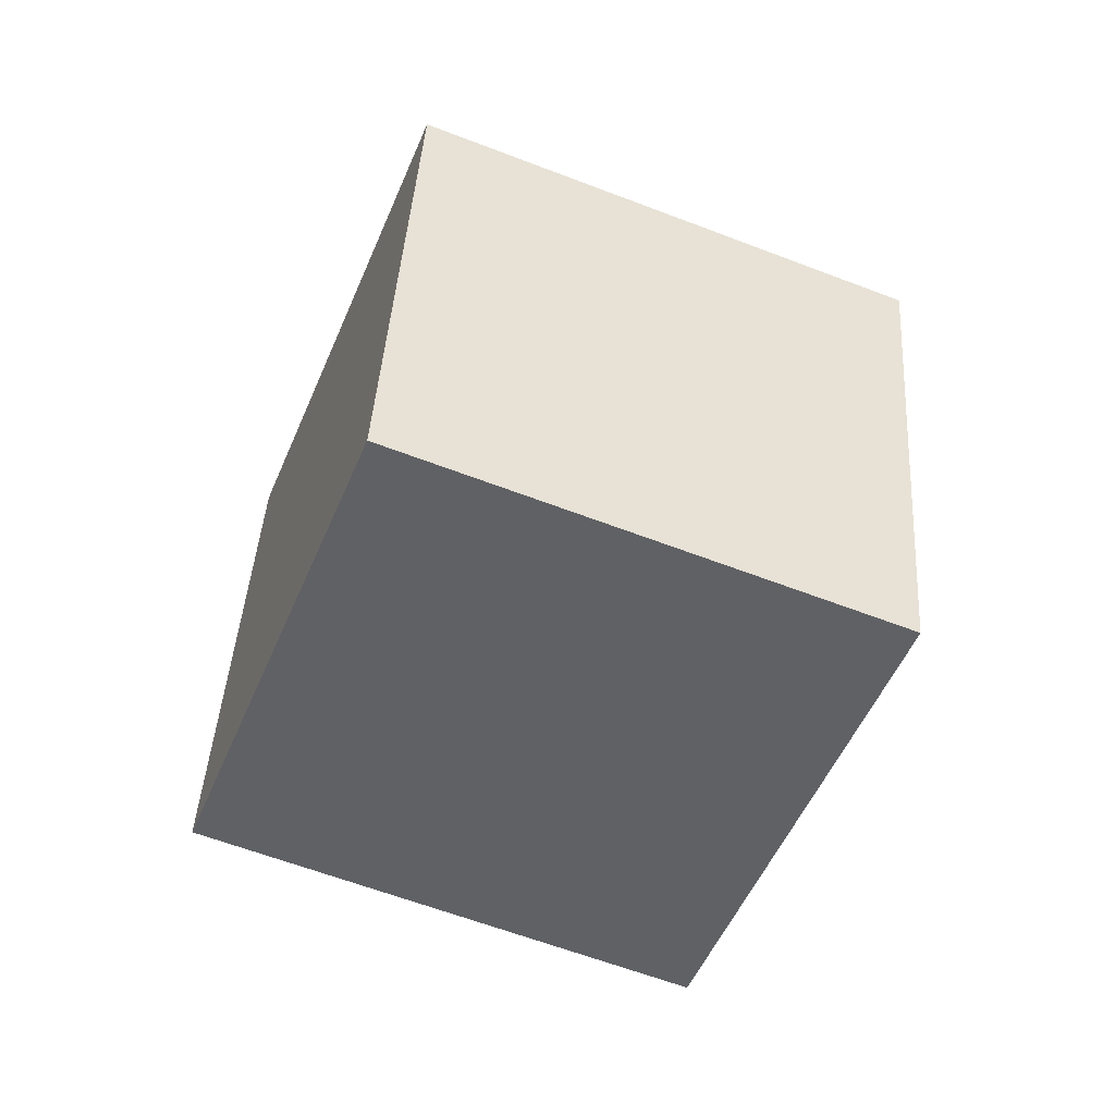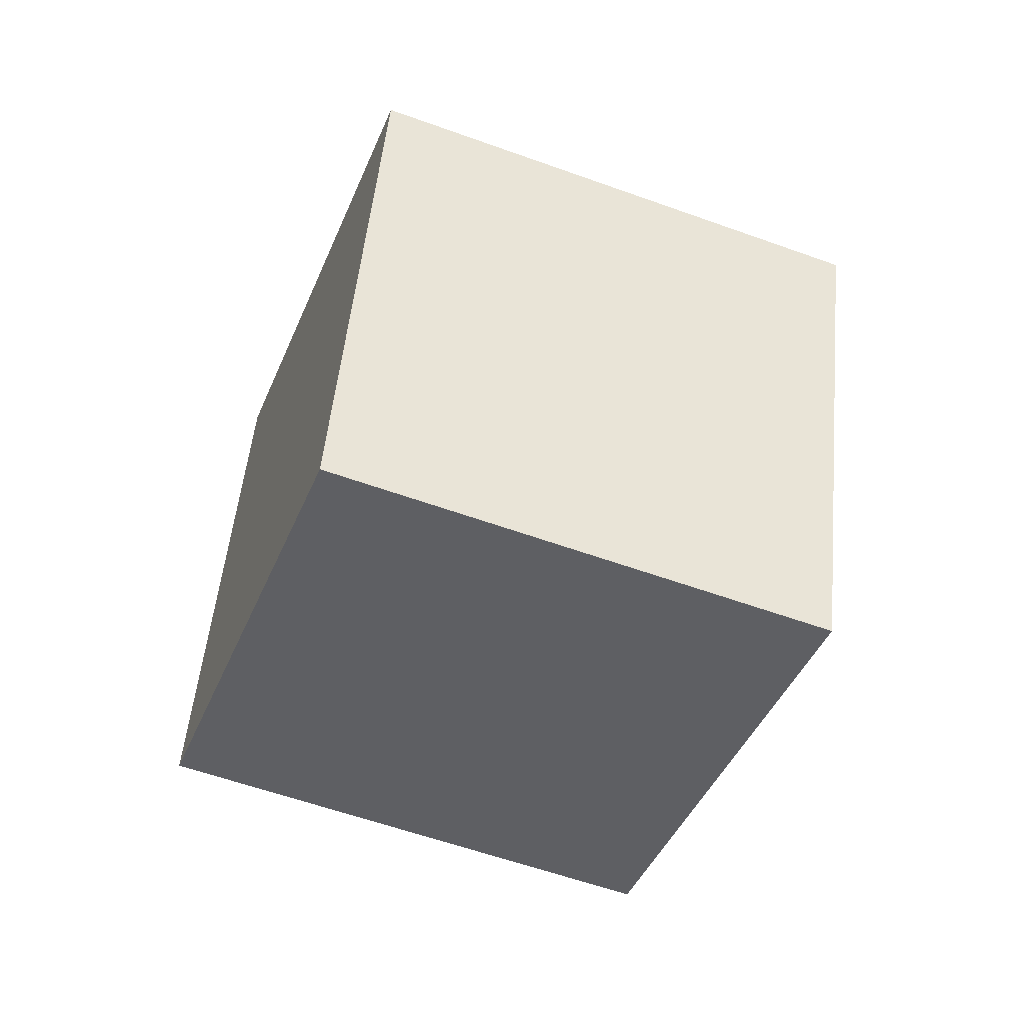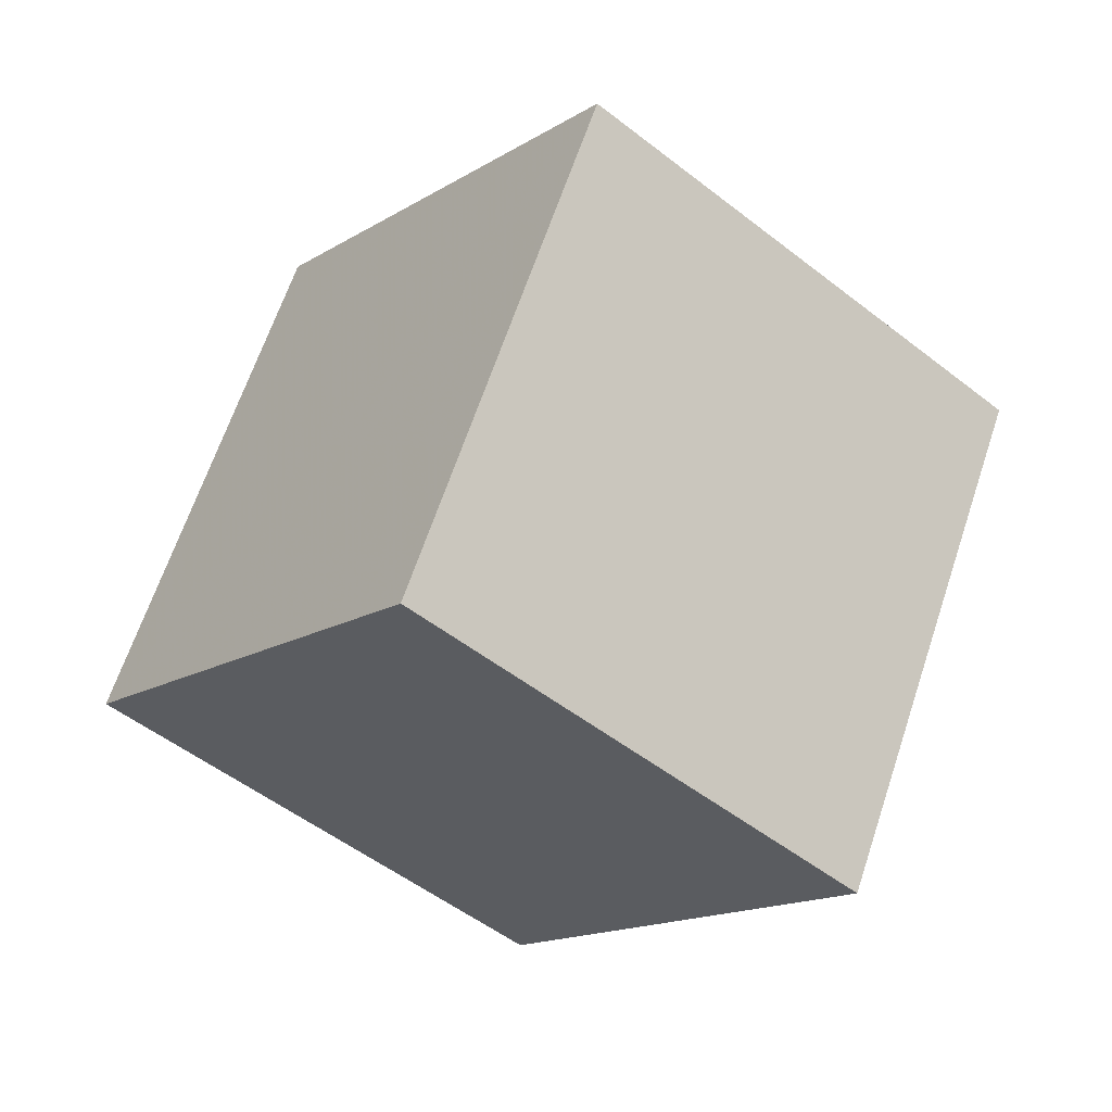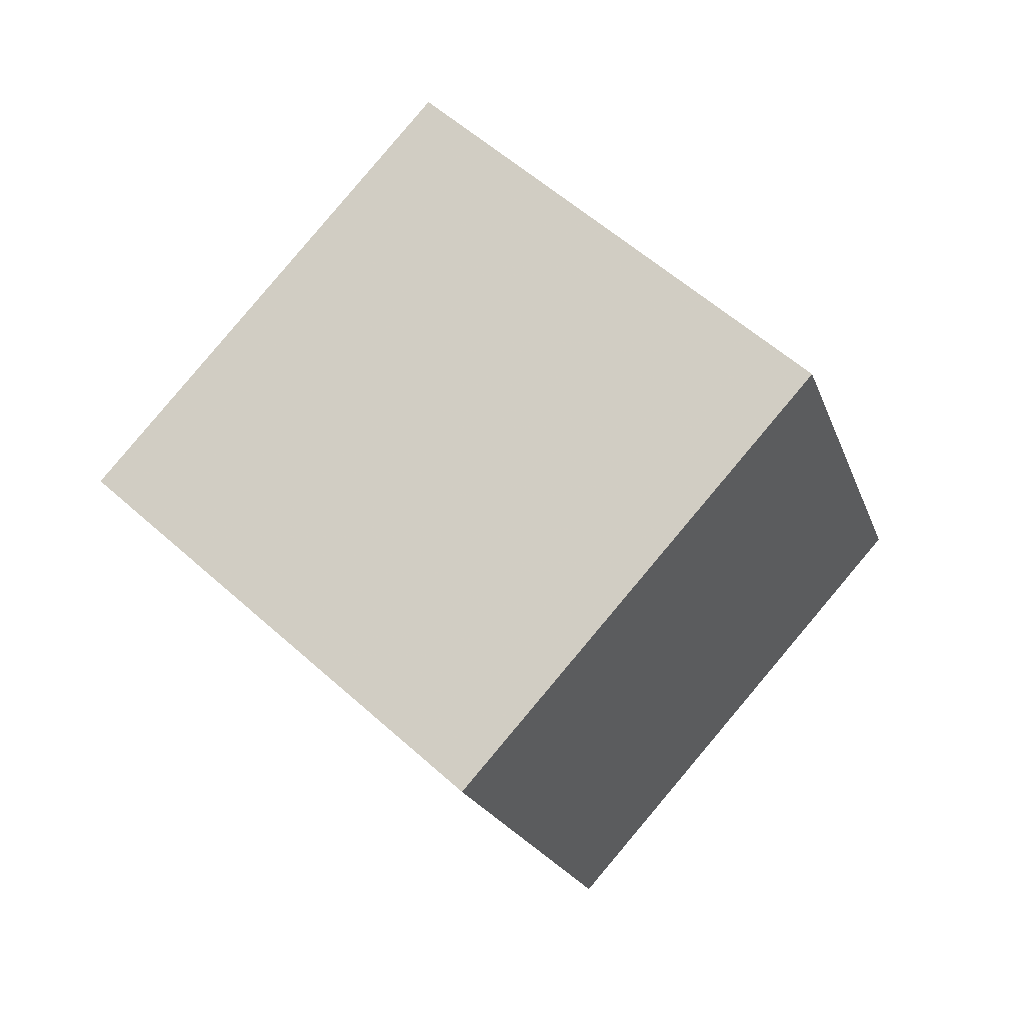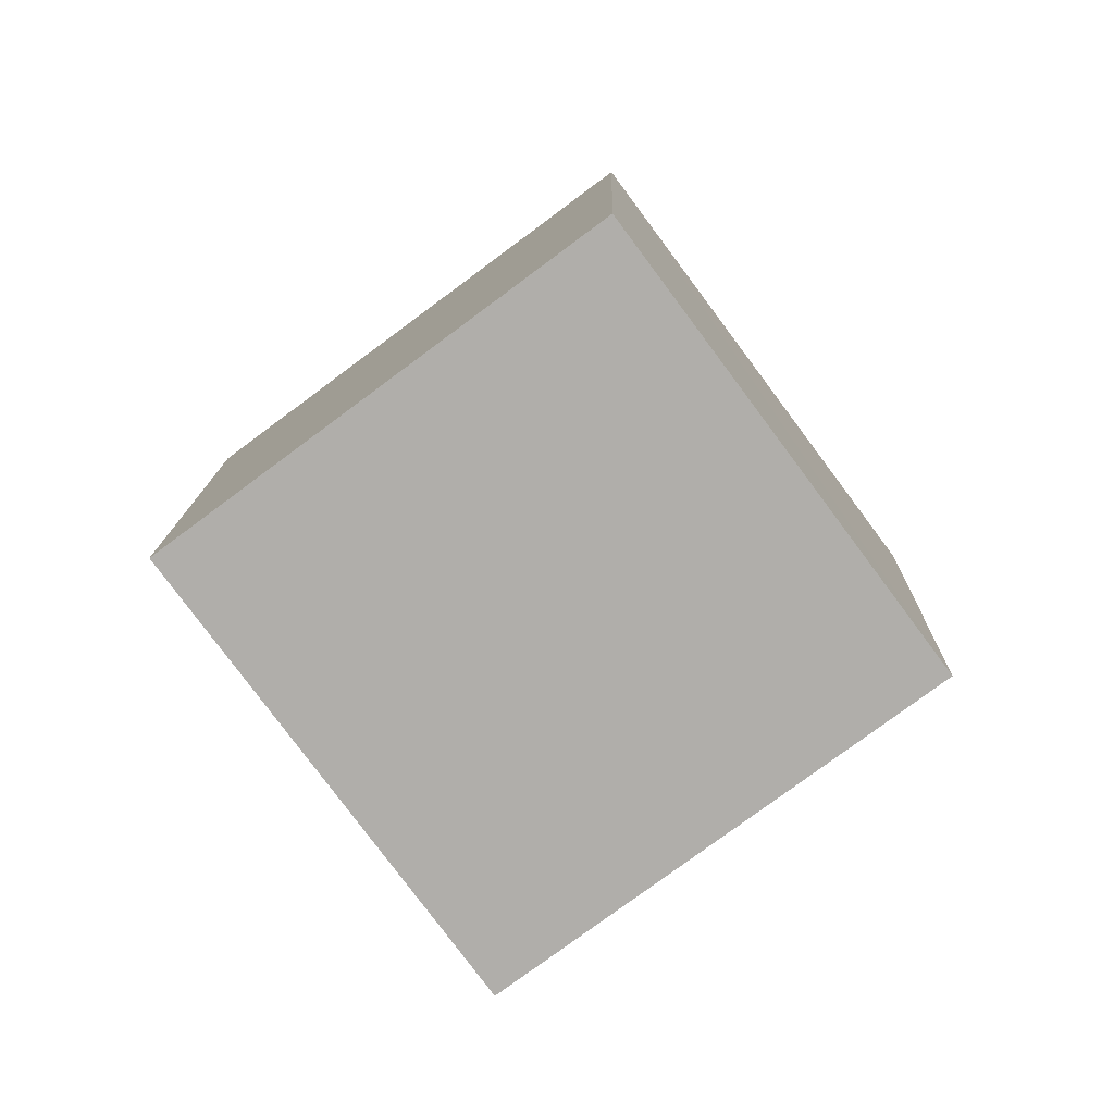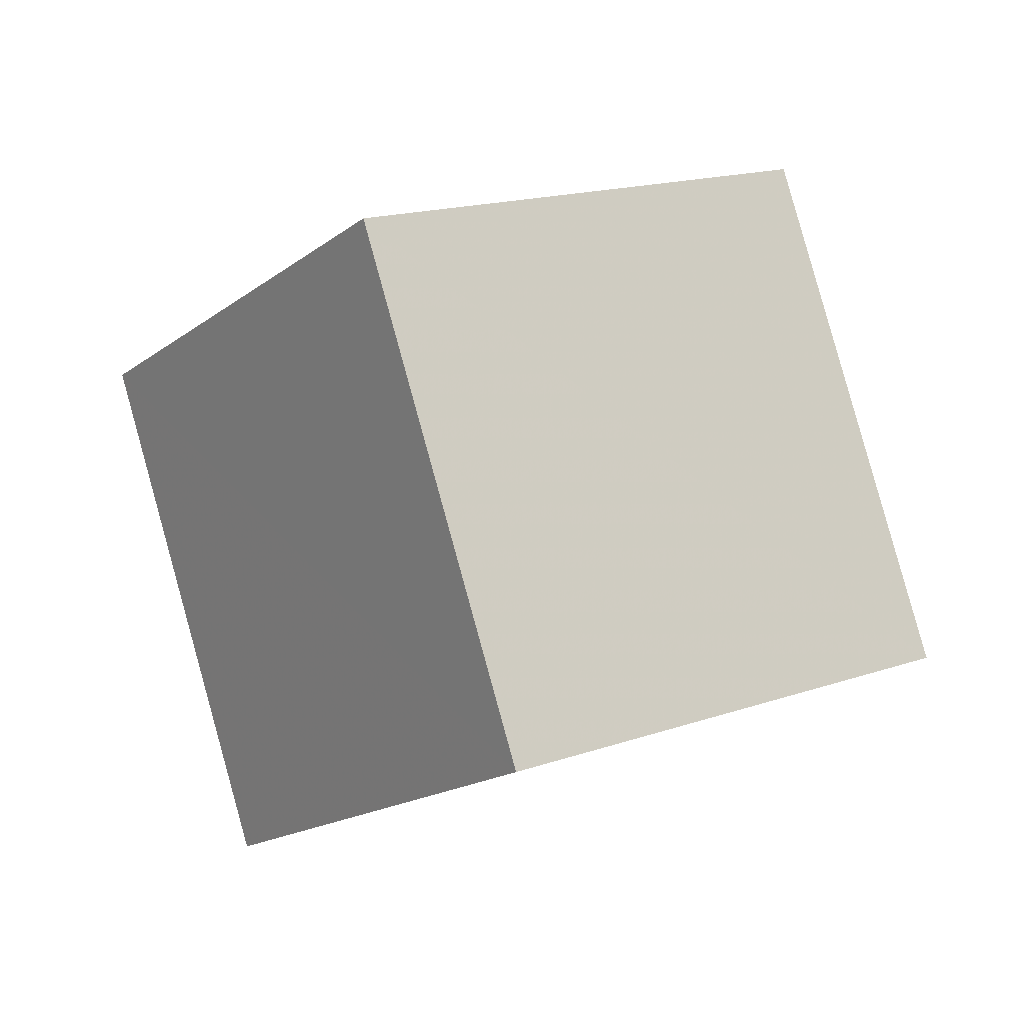
<metadata>
{"format":"obj","ext":"obj","renderer":"f3d","projection":"perspective","resolution":1024,"background":"white","views":[{"elev":5.8,"azim":159.3,"up":"+Z"},{"elev":14.3,"azim":161.6,"up":"+Z"},{"elev":-65.1,"azim":119.8,"up":"+Y"},{"elev":1.4,"azim":94.9,"up":"+Z"},{"elev":-7.6,"azim":-99.9,"up":"+Z"},{"elev":32.9,"azim":-56.0,"up":"+Y"}]}
</metadata>
<code>
v  1.625  1.353  2.439
v  0.7  1.533  2.102
v  1.049  2.286  1.544
v  1.974  2.106  1.881
v  1.779  0.7198  1.68
v  0.8542  0.8996  1.342
v  1.204  1.653  0.7847
v  2.128  1.473  1.122
f 3 1 2
f 5 7 6
f 1 3 4
f 1 6 2
f 7 5 8
f 2 7 3
f 6 1 5
f 3 8 4
f 7 2 6
f 1 8 5
f 8 3 7
f 8 1 4

</code>
